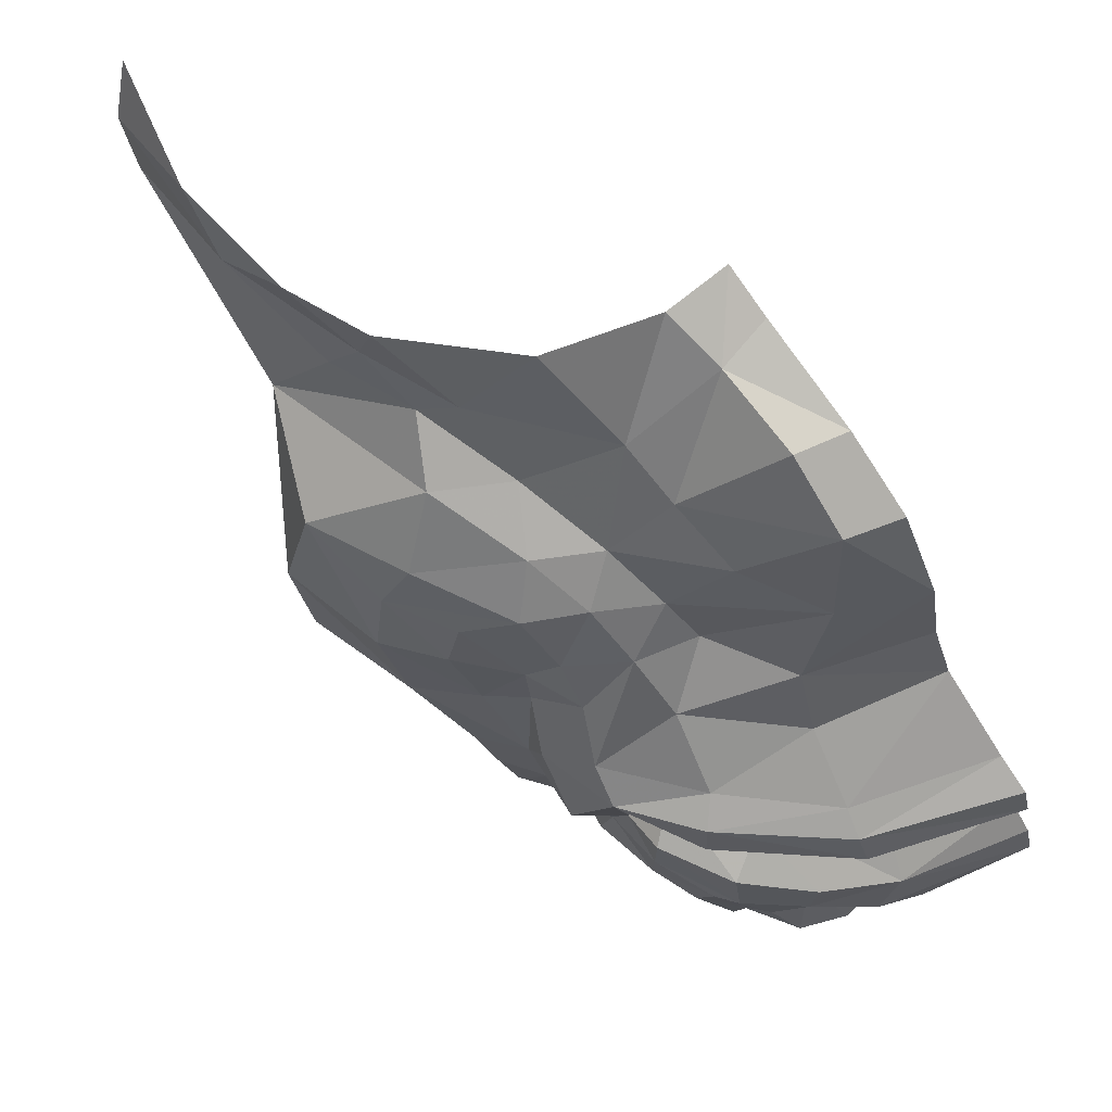
<metadata>
{"format":"obj","ext":"obj","renderer":"f3d","projection":"perspective","resolution":1024,"background":"white","views":[{"elev":79.7,"azim":142.5,"up":"+Y"}]}
</metadata>
<code>
v 0.375 -0.2124 -0.5211
v 0.4323 -0.1621 -0.3642
v 0.4859 -0.211 -0.4569
v 0.4296 -0.2562 -0.6119
v 0.375 -0.2124 -0.5211
v 0.4859 -0.211 -0.4569
v 0.5872 -0.9678 -0.7832
v 0.5312 -0.947 -0.8625
v 0.5523 -0.8417 -0.825
v 0.5872 -0.9678 -0.7832
v 0.5523 -0.8417 -0.825
v 0.6015 -0.8663 -0.7509
v 0.3022 -0.7226 -1.145
v 0.2519 -0.7093 -1.232
v 0.4436 -0.6551 -1.071
v 0.3603 -0.7047 -1.094
v 0.3022 -0.7226 -1.145
v 0.4436 -0.6551 -1.071
v 0 -0.8107 -1.3
v 0 -0.7484 -1.324
v 0.2519 -0.7093 -1.232
v 0 -0.8107 -1.3
v 0.2519 -0.7093 -1.232
v 0.1938 -0.763 -1.229
v 0.2799 0 -0.4393
v 0.2397 -0.1299 -0.5852
v 0.1069 0 -0.4955
v 0.2397 -0.1299 -0.5852
v 0.08745 -0.0401 -0.5956
v 0.1069 0 -0.4955
v 0.3715 -0.4844 -0.8923
v 0.2823 -0.4118 -0.8281
v 0.3827 -0.3968 -0.8017
v 0.3827 -0.3968 -0.8017
v 0.2823 -0.4118 -0.8281
v 0.3024 -0.3378 -0.7687
v 0.379 -1.103 -1.187
v 0.2914 -1.136 -1.22
v 0.292 -1.083 -1.223
v 0.3439 -1.052 -1.204
v 0.1801 -0.9794 -1.335
v 0.2193 -0.9799 -1.278
v 0.1905 -1.077 -1.297
v 0.1905 -1.077 -1.297
v 0.2193 -0.9799 -1.278
v 0.2281 -1.044 -1.27
v 0 -1.071 -1.345
v 0 -1.004 -1.335
v 0.1905 -1.077 -1.297
v 0 -1.004 -1.335
v 0.1801 -0.9794 -1.335
v 0.1905 -1.077 -1.297
v 0 -0.6797 -1.299
v 0.251 -0.6496 -1.2
v 0 -0.7484 -1.324
v 0.251 -0.6496 -1.2
v 0.2519 -0.7093 -1.232
v 0 -0.7484 -1.324
v 0.4436 -0.6551 -1.071
v 0.2519 -0.7093 -1.232
v 0.4316 -0.5949 -1.053
v 0.2519 -0.7093 -1.232
v 0.251 -0.6496 -1.2
v 0.4316 -0.5949 -1.053
v 0.6974 -0.53 -0.3683
v 0.6392 -0.339 -0.3624
v 0.5563 -0.3246 -0.1742
v 0.4436 -0.6551 -1.071
v 0.4316 -0.5949 -1.053
v 0.5197 -0.6 -0.9371
v 0.216 -0.5468 -1.029
v 0.1989 -0.4335 -0.9616
v 0.3715 -0.4844 -0.8923
v 0.1989 -0.4335 -0.9616
v 0.2823 -0.4118 -0.8281
v 0.3715 -0.4844 -0.8923
v 0.216 -0.5468 -1.029
v 0 -0.5564 -1.084
v 0.1989 -0.4335 -0.9616
v 0 -0.4485 -1.031
v 0.1989 -0.4335 -0.9616
v 0 -0.5564 -1.084
v 0.4859 -0.211 -0.4569
v 0.5685 -0.3013 -0.5175
v 0.4296 -0.2562 -0.6119
v 0.4296 -0.2562 -0.6119
v 0.5685 -0.3013 -0.5175
v 0.4863 -0.3195 -0.6677
v 0.6556 -0.499 -0.5383
v 0.5887 -0.4782 -0.6251
v 0.6179 -0.3956 -0.5097
v 0.5573 -0.3952 -0.6139
v 0.6179 -0.3956 -0.5097
v 0.5887 -0.4782 -0.6251
v 0.2914 -1.136 -1.22
v 0.1905 -1.077 -1.297
v 0.292 -1.083 -1.223
v 0.1905 -1.077 -1.297
v 0.2281 -1.044 -1.27
v 0.292 -1.083 -1.223
v 0.298 -0.989 -1.288
v 0.3755 -0.9513 -1.256
v 0.3439 -1.052 -1.204
v 0.3439 -1.052 -1.204
v 0.3755 -0.9513 -1.256
v 0.3855 -0.9809 -1.188
v 0.3536 -0.8317 -1.237
v 0.321 -0.8868 -1.244
v 0.2631 -0.8839 -1.304
v 0.321 -0.8868 -1.244
v 0.2845 -0.9104 -1.26
v 0.2631 -0.8839 -1.304
v 0.3855 -0.9809 -1.188
v 0.3755 -0.9513 -1.256
v 0.432 -0.9167 -1.171
v 0.432 -0.9167 -1.171
v 0.3755 -0.9513 -1.256
v 0.4022 -0.887 -1.207
v 0.3755 -0.9513 -1.256
v 0.298 -0.989 -1.288
v 0.321 -0.8868 -1.244
v 0.321 -0.8868 -1.244
v 0.298 -0.989 -1.288
v 0.2845 -0.9104 -1.26
v 0.4022 -0.887 -1.207
v 0.3755 -0.9513 -1.256
v 0.3545 -0.8808 -1.232
v 0.3755 -0.9513 -1.256
v 0.321 -0.8868 -1.244
v 0.3545 -0.8808 -1.232
v 0.2631 -0.8839 -1.304
v 0.2845 -0.9104 -1.26
v 0.1801 -0.9794 -1.335
v 0.2193 -0.9799 -1.278
v 0.1801 -0.9794 -1.335
v 0.2845 -0.9104 -1.26
v 0.379 -1.103 -1.187
v 0.3439 -1.052 -1.204
v 0.4394 -1.011 -1.17
v 0.4394 -1.011 -1.17
v 0.3439 -1.052 -1.204
v 0.3855 -0.9809 -1.188
v 0 -1.071 -1.345
v 0.1905 -1.077 -1.297
v 0 -1.138 -1.3
v 0.1615 -1.143 -1.25
v 0 -1.138 -1.3
v 0.1905 -1.077 -1.297
v 0.2914 -1.136 -1.22
v 0.379 -1.103 -1.187
v 0.4422 -1.027 -1.089
v 0.3651 -1.135 -1.101
v 0.4422 -1.027 -1.089
v 0.379 -1.103 -1.187
v 0.4394 -1.011 -1.17
v 0.4394 -1.011 -1.17
v 0.488 -0.9583 -1.057
v 0.4422 -1.027 -1.089
v 0.4806 -0.9201 -1.117
v 0.4629 -0.8461 -1.132
v 0.5121 -0.8858 -1.038
v 0.488 -0.9583 -1.057
v 0.4806 -0.9201 -1.117
v 0.5121 -0.8858 -1.038
v 0.5121 -0.8858 -1.038
v 0.5343 -0.892 -0.9326
v 0.488 -0.9583 -1.057
v 0.4391 -0.8264 -1.165
v 0.5058 -0.8117 -1.032
v 0.4629 -0.8461 -1.132
v 0.5058 -0.8117 -1.032
v 0.5121 -0.8858 -1.038
v 0.4629 -0.8461 -1.132
v 0.3855 -0.9809 -1.188
v 0.432 -0.9167 -1.171
v 0.4394 -1.011 -1.17
v 0.4806 -0.9201 -1.117
v 0.4394 -1.011 -1.17
v 0.432 -0.9167 -1.171
v 0.432 -0.9167 -1.171
v 0.4629 -0.8461 -1.132
v 0.4806 -0.9201 -1.117
v 0.4806 -0.9201 -1.117
v 0.488 -0.9583 -1.057
v 0.4394 -1.011 -1.17
v 0.5281 -0.931 -0.9377
v 0.4481 -1.087 -0.9848
v 0.4422 -1.027 -1.089
v 0.488 -0.9583 -1.057
v 0.5281 -0.931 -0.9377
v 0.4422 -1.027 -1.089
v 0.2845 -0.9104 -1.26
v 0.298 -0.989 -1.288
v 0.2193 -0.9799 -1.278
v 0.4981 -0.7564 -0.9523
v 0.4299 -0.6898 -0.9645
v 0.5197 -0.6 -0.9371
v 0.5197 -0.6 -0.9371
v 0.5725 -0.6873 -0.9032
v 0.4981 -0.7564 -0.9523
v 0.5536 -0.6534 -0.8041
v 0.5725 -0.6873 -0.9032
v 0.5197 -0.6 -0.9371
v 0.5536 -0.6534 -0.8041
v 0.5197 -0.6 -0.9371
v 0.5071 -0.5598 -0.875
v 0.5343 -0.892 -0.9326
v 0.5281 -0.931 -0.9377
v 0.488 -0.9583 -1.057
v 0.5121 -0.8858 -1.038
v 0.5143 -0.8221 -0.9362
v 0.5343 -0.892 -0.9326
v 0.5121 -0.8858 -1.038
v 0.5058 -0.8117 -1.032
v 0.5143 -0.8221 -0.9362
v 0.4299 -0.6898 -0.9645
v 0.4436 -0.6551 -1.071
v 0.5197 -0.6 -0.9371
v 0.3603 -0.7047 -1.094
v 0.4436 -0.6551 -1.071
v 0.4299 -0.6898 -0.9645
v 0.5274 -0.8914 -0.8899
v 0.5281 -0.931 -0.9377
v 0.5343 -0.892 -0.9326
v 0 -0.5564 -1.084
v 0.2392 -0.6224 -1.152
v 0 -0.649 -1.233
v 0.216 -0.5468 -1.029
v 0.2392 -0.6224 -1.152
v 0 -0.5564 -1.084
v 0.3947 -0.57 -1.011
v 0.216 -0.5468 -1.029
v 0.3715 -0.4844 -0.8923
v 0.3947 -0.57 -1.011
v 0.2392 -0.6224 -1.152
v 0.216 -0.5468 -1.029
v 0.3827 -0.3968 -0.8017
v 0.5071 -0.5598 -0.875
v 0.3715 -0.4844 -0.8923
v 0.5071 -0.5598 -0.875
v 0.3827 -0.3968 -0.8017
v 0.4729 -0.497 -0.8004
v 0.5523 -0.8417 -0.825
v 0.5604 -0.7245 -0.7793
v 0.6138 -0.7732 -0.7066
v 0.6015 -0.8663 -0.7509
v 0.5128 -0.4776 -0.7121
v 0.4692 -0.4188 -0.7396
v 0.4863 -0.3195 -0.6677
v 0.5573 -0.3952 -0.6139
v 0.3893 -0.1085 -0.4098
v 0.2397 -0.1299 -0.5852
v 0.2799 0 -0.4393
v 0.3893 -0.1085 -0.4098
v 0.2799 0 -0.4393
v 0.4361 0 -0.2838
v 0.4531 -0.08405 -0.2703
v 0.3893 -0.1085 -0.4098
v 0.4361 0 -0.2838
v 0.4531 -0.08405 -0.2703
v 0.4361 0 -0.2838
v 0.4899 0 -0.1596
v 0.4323 -0.1621 -0.3642
v 0.375 -0.2124 -0.5211
v 0.3893 -0.1085 -0.4098
v 0.4323 -0.1621 -0.3642
v 0.3893 -0.1085 -0.4098
v 0.4531 -0.08405 -0.2703
v 0.3307 -0.2643 -0.6671
v 0.3024 -0.3378 -0.7687
v 0.2116 -0.2389 -0.8018
v 0.3307 -0.2643 -0.6671
v 0.2116 -0.2389 -0.8018
v 0.2289 -0.1817 -0.6836
v 0.3024 -0.3378 -0.7687
v 0.1311 -0.2861 -0.9288
v 0.2116 -0.2389 -0.8018
v 0.09115 -0.1055 -0.8699
v 0.1311 -0.2861 -0.9288
v 0 -0.2798 -0.9907
v 0.09115 -0.1055 -0.8699
v 0 -0.2798 -0.9907
v 0 -0.1222 -0.8959
v 0 -0.0564 -0.7642
v 0 -0.0244 -0.579
v 0.08745 -0.0401 -0.5956
v 0 -0.0564 -0.7642
v 0.08745 -0.0401 -0.5956
v 0.0846 -0.04375 -0.7447
v 0.2116 -0.2389 -0.8018
v 0.1311 -0.2861 -0.9288
v 0.09115 -0.1055 -0.8699
v 0.0846 -0.04375 -0.7447
v 0.08745 -0.0401 -0.5956
v 0.2289 -0.1817 -0.6836
v 0.2289 -0.1817 -0.6836
v 0.08745 -0.0401 -0.5956
v 0.2397 -0.1299 -0.5852
v 0.652 -0.6357 -0.6016
v 0.6138 -0.7732 -0.7066
v 0.5604 -0.7245 -0.7793
v 0.5741 -0.5977 -0.6839
v 0.652 -0.6357 -0.6016
v 0.5604 -0.7245 -0.7793
v 0.6556 -0.499 -0.5383
v 0.652 -0.6357 -0.6016
v 0.5741 -0.5977 -0.6839
v 0.5887 -0.4782 -0.6251
v 0.6556 -0.499 -0.5383
v 0.5741 -0.5977 -0.6839
v 0.5604 -0.7245 -0.7793
v 0.5204 -0.5593 -0.7347
v 0.5741 -0.5977 -0.6839
v 0.5536 -0.6534 -0.8041
v 0.5204 -0.5593 -0.7347
v 0.5604 -0.7245 -0.7793
v 0.5741 -0.5977 -0.6839
v 0.5128 -0.4776 -0.7121
v 0.5887 -0.4782 -0.6251
v 0.5204 -0.5593 -0.7347
v 0.5128 -0.4776 -0.7121
v 0.5741 -0.5977 -0.6839
v 0.3545 -0.8808 -1.232
v 0.321 -0.8868 -1.244
v 0.3536 -0.8317 -1.237
v 0.5527 -0.8009 -0.8892
v 0.4981 -0.7564 -0.9523
v 0.5725 -0.6873 -0.9032
v 0.5143 -0.8221 -0.9362
v 0.4981 -0.7564 -0.9523
v 0.5527 -0.8009 -0.8892
v 0.652 -0.6357 -0.6016
v 0.6974 -0.53 -0.3683
v 0.7044 -0.6632 -0.4278
v 0.652 -0.6357 -0.6016
v 0.6556 -0.499 -0.5383
v 0.6974 -0.53 -0.3683
v 0.6324 -0.8011 -0.557
v 0.652 -0.6357 -0.6016
v 0.7044 -0.6632 -0.4278
v 0.6138 -0.7732 -0.7066
v 0.652 -0.6357 -0.6016
v 0.6324 -0.8011 -0.557
v 0.5945 -0.8953 -0.6817
v 0.6138 -0.7732 -0.7066
v 0.6324 -0.8011 -0.557
v 0.6015 -0.8663 -0.7509
v 0.6138 -0.7732 -0.7066
v 0.5945 -0.8953 -0.6817
v 0.5872 -0.9678 -0.7832
v 0.1615 -1.143 -1.25
v 0 -1.254 -1.224
v 0 -1.138 -1.3
v 0.1551 -1.232 -1.165
v 0 -1.254 -1.224
v 0.1615 -1.143 -1.25
v 0.2741 -1.168 -1.165
v 0.2193 -0.9799 -1.278
v 0.298 -0.989 -1.288
v 0.2281 -1.044 -1.27
v 0.2914 -1.136 -1.22
v 0.2741 -1.168 -1.165
v 0.1615 -1.143 -1.25
v 0.2741 -1.168 -1.165
v 0.379 -1.103 -1.187
v 0.3651 -1.135 -1.101
v 0.2914 -1.136 -1.22
v 0.379 -1.103 -1.187
v 0.2741 -1.168 -1.165
v 0.3651 -1.135 -1.101
v 0.2882 -1.221 -1.07
v 0.2741 -1.168 -1.165
v 0.2882 -1.221 -1.07
v 0.3651 -1.135 -1.101
v 0.3522 -1.197 -1.023
v 0.1551 -1.232 -1.165
v 0.2741 -1.168 -1.165
v 0.2882 -1.221 -1.07
v 0.5274 -0.8914 -0.8899
v 0.5143 -0.8221 -0.9362
v 0.5527 -0.8009 -0.8892
v 0.5274 -0.8914 -0.8899
v 0.5343 -0.892 -0.9326
v 0.5143 -0.8221 -0.9362
v 0.3362 -0.7618 -1.227
v 0.3603 -0.7047 -1.094
v 0.4321 -0.7301 -1.137
v 0.3022 -0.7226 -1.145
v 0.3603 -0.7047 -1.094
v 0.3362 -0.7618 -1.227
v 0.4321 -0.7301 -1.137
v 0.4299 -0.6898 -0.9645
v 0.4958 -0.7272 -1.021
v 0.4321 -0.7301 -1.137
v 0.3603 -0.7047 -1.094
v 0.4299 -0.6898 -0.9645
v 0.4958 -0.7272 -1.021
v 0.4299 -0.6898 -0.9645
v 0.4981 -0.7564 -0.9523
v 0.3545 -0.8808 -1.232
v 0.3536 -0.8317 -1.237
v 0.4022 -0.887 -1.207
v 0.3536 -0.8317 -1.237
v 0.2173 -0.804 -1.293
v 0.3362 -0.7618 -1.227
v 0.3536 -0.8317 -1.237
v 0.2631 -0.8839 -1.304
v 0.2173 -0.804 -1.293
v 0.4022 -0.887 -1.207
v 0.3536 -0.8317 -1.237
v 0.4391 -0.8264 -1.165
v 0.4022 -0.887 -1.207
v 0.4629 -0.8461 -1.132
v 0.432 -0.9167 -1.171
v 0.4022 -0.887 -1.207
v 0.4391 -0.8264 -1.165
v 0.4629 -0.8461 -1.132
v 0.5071 -0.5598 -0.875
v 0.5204 -0.5593 -0.7347
v 0.5536 -0.6534 -0.8041
v 0.5071 -0.5598 -0.875
v 0.4729 -0.497 -0.8004
v 0.5204 -0.5593 -0.7347
v 0.4729 -0.497 -0.8004
v 0.5128 -0.4776 -0.7121
v 0.5204 -0.5593 -0.7347
v 0.4729 -0.497 -0.8004
v 0.4692 -0.4188 -0.7396
v 0.5128 -0.4776 -0.7121
v 0 -0.2798 -0.9907
v 0.1989 -0.4335 -0.9616
v 0 -0.4485 -1.031
v 0.1311 -0.2861 -0.9288
v 0.1989 -0.4335 -0.9616
v 0 -0.2798 -0.9907
v 0.2823 -0.4118 -0.8281
v 0.1311 -0.2861 -0.9288
v 0.3024 -0.3378 -0.7687
v 0.1989 -0.4335 -0.9616
v 0.1311 -0.2861 -0.9288
v 0.2823 -0.4118 -0.8281
v 0.3977 -0.3159 -0.7157
v 0.3024 -0.3378 -0.7687
v 0.3307 -0.2643 -0.6671
v 0.3977 -0.3159 -0.7157
v 0.3827 -0.3968 -0.8017
v 0.3024 -0.3378 -0.7687
v 0.3307 -0.2643 -0.6671
v 0.2289 -0.1817 -0.6836
v 0.2397 -0.1299 -0.5852
v 0.375 -0.2124 -0.5211
v 0.2397 -0.1299 -0.5852
v 0.3893 -0.1085 -0.4098
v 0.375 -0.2124 -0.5211
v 0.4296 -0.2562 -0.6119
v 0.3307 -0.2643 -0.6671
v 0.375 -0.2124 -0.5211
v 0.3307 -0.2643 -0.6671
v 0.4296 -0.2562 -0.6119
v 0.3977 -0.3159 -0.7157
v 0.3977 -0.3159 -0.7157
v 0.4863 -0.3195 -0.6677
v 0.4692 -0.4188 -0.7396
v 0.4296 -0.2562 -0.6119
v 0.4863 -0.3195 -0.6677
v 0.3977 -0.3159 -0.7157
v 0 -0.1222 -0.8959
v 0 -0.0564 -0.7642
v 0.0846 -0.04375 -0.7447
v 0.09115 -0.1055 -0.8699
v 0.2289 -0.1817 -0.6836
v 0.09115 -0.1055 -0.8699
v 0.0846 -0.04375 -0.7447
v 0.2116 -0.2389 -0.8018
v 0.09115 -0.1055 -0.8699
v 0.2289 -0.1817 -0.6836
v 0.5137 0 0.0321
v 0.5176 -0.07255 0.192
v 0.5242 -0.0784 -0.05625
v 0.4709 0 0.2253
v 0.5176 -0.07255 0.192
v 0.5137 0 0.0321
v 0.5242 -0.0784 -0.05625
v 0.5268 -0.1848 0.1574
v 0.4865 -0.1646 -0.2367
v 0.5242 -0.0784 -0.05625
v 0.5176 -0.07255 0.192
v 0.5268 -0.1848 0.1574
v 0.5268 -0.1848 0.1574
v 0.5563 -0.3246 -0.1742
v 0.4865 -0.1646 -0.2367
v 0.4899 0 -0.1596
v 0.5242 -0.0784 -0.05625
v 0.4531 -0.08405 -0.2703
v 0.5137 0 0.0321
v 0.5242 -0.0784 -0.05625
v 0.4899 0 -0.1596
v 0.4865 -0.1646 -0.2367
v 0.4531 -0.08405 -0.2703
v 0.5242 -0.0784 -0.05625
v 0.4531 -0.08405 -0.2703
v 0.4865 -0.1646 -0.2367
v 0.4323 -0.1621 -0.3642
v 0.4323 -0.1621 -0.3642
v 0.5563 -0.3246 -0.1742
v 0.4859 -0.211 -0.4569
v 0.4865 -0.1646 -0.2367
v 0.5563 -0.3246 -0.1742
v 0.4323 -0.1621 -0.3642
v 0.6392 -0.339 -0.3624
v 0.4859 -0.211 -0.4569
v 0.5563 -0.3246 -0.1742
v 0.4859 -0.211 -0.4569
v 0.6392 -0.339 -0.3624
v 0.5685 -0.3013 -0.5175
v 0.08745 -0.0401 -0.5956
v 0 0 -0.4945
v 0.1069 0 -0.4955
v 0 -0.0244 -0.579
v 0 0 -0.4945
v 0.08745 -0.0401 -0.5956
v 0.3827 -0.3968 -0.8017
v 0.4692 -0.4188 -0.7396
v 0.4729 -0.497 -0.8004
v 0.3977 -0.3159 -0.7157
v 0.4692 -0.4188 -0.7396
v 0.3827 -0.3968 -0.8017
v 0.2173 -0.804 -1.293
v 0.3022 -0.7226 -1.145
v 0.3362 -0.7618 -1.227
v 0.2173 -0.804 -1.293
v 0.1938 -0.763 -1.229
v 0.3022 -0.7226 -1.145
v 0.2519 -0.7093 -1.232
v 0.3022 -0.7226 -1.145
v 0.1938 -0.763 -1.229
v 0.5573 -0.3952 -0.6139
v 0.5887 -0.4782 -0.6251
v 0.5128 -0.4776 -0.7121
v 0.5685 -0.3013 -0.5175
v 0.6179 -0.3956 -0.5097
v 0.4863 -0.3195 -0.6677
v 0.4863 -0.3195 -0.6677
v 0.6179 -0.3956 -0.5097
v 0.5573 -0.3952 -0.6139
v 0.6974 -0.53 -0.3683
v 0.6556 -0.499 -0.5383
v 0.6392 -0.339 -0.3624
v 0.6556 -0.499 -0.5383
v 0.6179 -0.3956 -0.5097
v 0.6392 -0.339 -0.3624
v 0.6392 -0.339 -0.3624
v 0.6179 -0.3956 -0.5097
v 0.5685 -0.3013 -0.5175
v 0.2631 -0.8839 -1.304
v 0.1801 -0.9794 -1.335
v 0 -0.9388 -1.38
v 0 -0.9388 -1.38
v 0.1801 -0.9794 -1.335
v 0 -1.004 -1.335
v 0.2631 -0.8839 -1.304
v 0 -0.9388 -1.38
v 0.2173 -0.804 -1.293
v 0 -0.8616 -1.354
v 0.2173 -0.804 -1.293
v 0 -0.9388 -1.38
v 0 -0.8616 -1.354
v 0 -0.8107 -1.3
v 0.2173 -0.804 -1.293
v 0 -0.8107 -1.3
v 0.1938 -0.763 -1.229
v 0.2173 -0.804 -1.293
v 0 -0.6797 -1.299
v 0 -0.649 -1.233
v 0.251 -0.6496 -1.2
v 0 -0.649 -1.233
v 0.2392 -0.6224 -1.152
v 0.251 -0.6496 -1.2
v 0.251 -0.6496 -1.2
v 0.2392 -0.6224 -1.152
v 0.4316 -0.5949 -1.053
v 0.4316 -0.5949 -1.053
v 0.2392 -0.6224 -1.152
v 0.3947 -0.57 -1.011
v 0.5071 -0.5598 -0.875
v 0.5197 -0.6 -0.9371
v 0.3947 -0.57 -1.011
v 0.5197 -0.6 -0.9371
v 0.4316 -0.5949 -1.053
v 0.3947 -0.57 -1.011
v 0.5071 -0.5598 -0.875
v 0.3947 -0.57 -1.011
v 0.3715 -0.4844 -0.8923
v 0.4481 -1.087 -0.9848
v 0.5281 -0.931 -0.9377
v 0.5312 -0.947 -0.8625
v 0.5312 -0.947 -0.8625
v 0.5281 -0.931 -0.9377
v 0.5274 -0.8914 -0.8899
v 0.5312 -0.947 -0.8625
v 0.5274 -0.8914 -0.8899
v 0.5523 -0.8417 -0.825
v 0.5274 -0.8914 -0.8899
v 0.5527 -0.8009 -0.8892
v 0.5523 -0.8417 -0.825
v 0.5527 -0.8009 -0.8892
v 0.5604 -0.7245 -0.7793
v 0.5523 -0.8417 -0.825
v 0.5604 -0.7245 -0.7793
v 0.5527 -0.8009 -0.8892
v 0.5725 -0.6873 -0.9032
v 0.5725 -0.6873 -0.9032
v 0.5536 -0.6534 -0.8041
v 0.5604 -0.7245 -0.7793
v 0.4481 -1.087 -0.9848
v 0.3522 -1.197 -1.023
v 0.3651 -1.135 -1.101
v 0.3651 -1.135 -1.101
v 0.4422 -1.027 -1.089
v 0.4481 -1.087 -0.9848
v 0.3536 -0.8317 -1.237
v 0.3362 -0.7618 -1.227
v 0.4321 -0.7301 -1.137
v 0.3536 -0.8317 -1.237
v 0.4321 -0.7301 -1.137
v 0.4391 -0.8264 -1.165
v 0.4958 -0.7272 -1.021
v 0.5058 -0.8117 -1.032
v 0.4391 -0.8264 -1.165
v 0.4958 -0.7272 -1.021
v 0.4391 -0.8264 -1.165
v 0.4321 -0.7301 -1.137
v 0.4981 -0.7564 -0.9523
v 0.5143 -0.8221 -0.9362
v 0.5058 -0.8117 -1.032
v 0.4981 -0.7564 -0.9523
v 0.5058 -0.8117 -1.032
v 0.4958 -0.7272 -1.021
v 0.298 -0.989 -1.288
v 0.3439 -1.052 -1.204
v 0.292 -1.083 -1.223
v 0.298 -0.989 -1.288
v 0.292 -1.083 -1.223
v 0.2281 -1.044 -1.27
g mesh7310951
f 1 2 3
f 4 5 6
f 7 8 9
f 10 11 12
f 13 14 15
f 16 17 18
f 19 20 21
f 22 23 24
f 25 26 27
f 28 29 30
f 31 32 33
f 34 35 36
f 37 38 39
f 39 40 37
f 41 42 43
f 44 45 46
f 47 48 49
f 50 51 52
f 53 54 55
f 56 57 58
f 59 60 61
f 62 63 64
f 65 66 67
f 68 69 70
f 71 72 73
f 74 75 76
f 77 78 79
f 80 81 82
f 83 84 85
f 86 87 88
f 89 90 91
f 92 93 94
f 95 96 97
f 98 99 100
f 101 102 103
f 104 105 106
f 107 108 109
f 110 111 112
f 113 114 115
f 116 117 118
f 119 120 121
f 122 123 124
f 125 126 127
f 128 129 130
f 131 132 133
f 134 135 136
f 137 138 139
f 140 141 142
f 143 144 145
f 146 147 148
f 148 149 146
f 150 151 152
f 153 154 155
f 156 157 158
f 159 160 161
f 162 163 164
f 165 166 167
f 168 169 170
f 171 172 173
f 174 175 176
f 177 178 179
f 180 181 182
f 183 184 185
f 186 187 188
f 189 190 191
f 192 193 194
f 195 196 197
f 198 199 200
f 201 202 203
f 204 205 206
f 207 208 209
f 210 211 212
f 213 214 215
f 216 217 218
f 219 220 221
f 222 223 224
f 225 226 227
f 228 229 230
f 231 232 233
f 234 235 236
f 237 238 239
f 240 241 242
f 243 244 245
f 245 246 243
f 247 248 249
f 249 250 247
f 251 252 253
f 254 255 256
f 257 258 259
f 260 261 262
f 263 264 265
f 266 267 268
f 269 270 271
f 272 273 274
f 275 276 277
f 278 279 280
f 281 282 283
f 284 285 286
f 287 288 289
f 290 291 292
f 293 294 295
f 296 297 298
f 299 300 301
f 302 303 304
f 305 306 307
f 308 309 310
f 311 312 313
f 314 315 316
f 317 318 319
f 320 321 322
f 323 324 325
f 326 327 328
f 329 330 331
f 332 333 334
f 335 336 337
f 338 339 340
f 341 342 343
f 344 345 346
f 347 348 349
f 349 350 347
f 351 352 353
f 354 355 356
f 356 357 354
f 358 359 360
f 361 362 363
f 364 365 366
f 367 368 369
f 370 371 372
f 373 374 375
f 376 377 378
f 379 380 381
f 382 383 384
f 385 386 387
f 388 389 390
f 391 392 393
f 394 395 396
f 397 398 399
f 400 401 402
f 403 404 405
f 406 407 408
f 409 410 411
f 412 413 414
f 415 416 417
f 418 419 420
f 421 422 423
f 424 425 426
f 427 428 429
f 430 431 432
f 433 434 435
f 436 437 438
f 439 440 441
f 442 443 444
f 445 446 447
f 448 449 450
f 450 451 448
f 452 453 454
f 455 456 457
f 458 459 460
f 461 462 463
f 464 465 466
f 467 468 469
f 469 470 467
f 471 472 473
f 474 475 476
f 477 478 479
f 480 481 482
f 483 484 485
f 486 487 488
f 489 490 491
f 492 493 494
f 495 496 497
f 498 499 500
f 501 502 503
f 504 505 506
f 507 508 509
f 510 511 512
f 513 514 515
f 516 517 518
f 519 520 521
f 522 523 524
f 525 526 527
f 528 529 530
f 531 532 533
f 534 535 536
f 537 538 539
f 540 541 542
f 543 544 545
f 546 547 548
f 549 550 551
f 552 553 554
f 555 556 557
f 558 559 560
f 561 562 563
f 564 565 566
f 567 568 569
f 570 571 572
f 573 574 575
f 576 577 578
f 579 580 581
f 582 583 584
f 585 586 587
f 588 589 590
f 591 592 593
f 594 595 596
f 597 598 599
f 600 601 602
f 603 604 605
f 606 607 608
f 609 610 611
f 612 613 614
f 615 616 617
f 618 619 620
f 621 622 623
f 624 625 626
f 627 628 629
f 630 631 632
f 633 634 635
f 636 637 638
f 639 640 641
f 642 643 644

</code>
